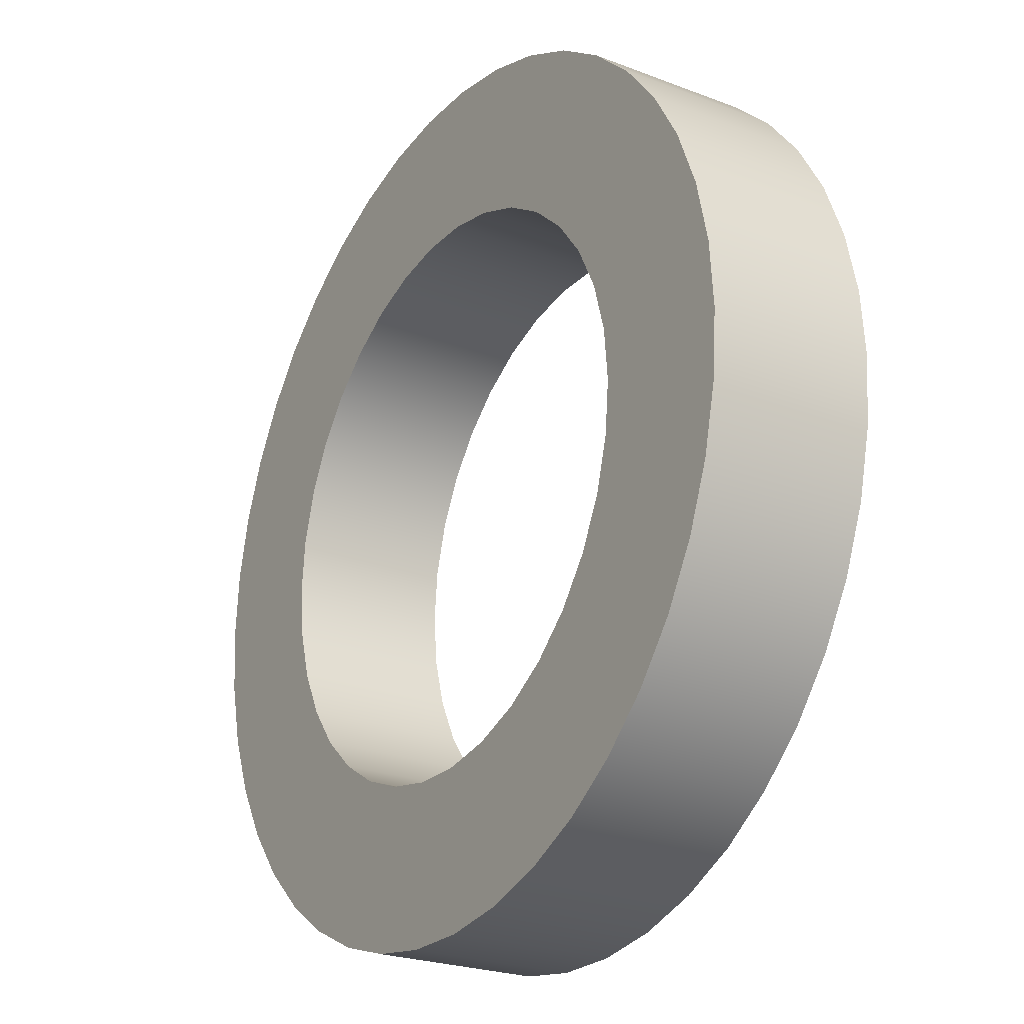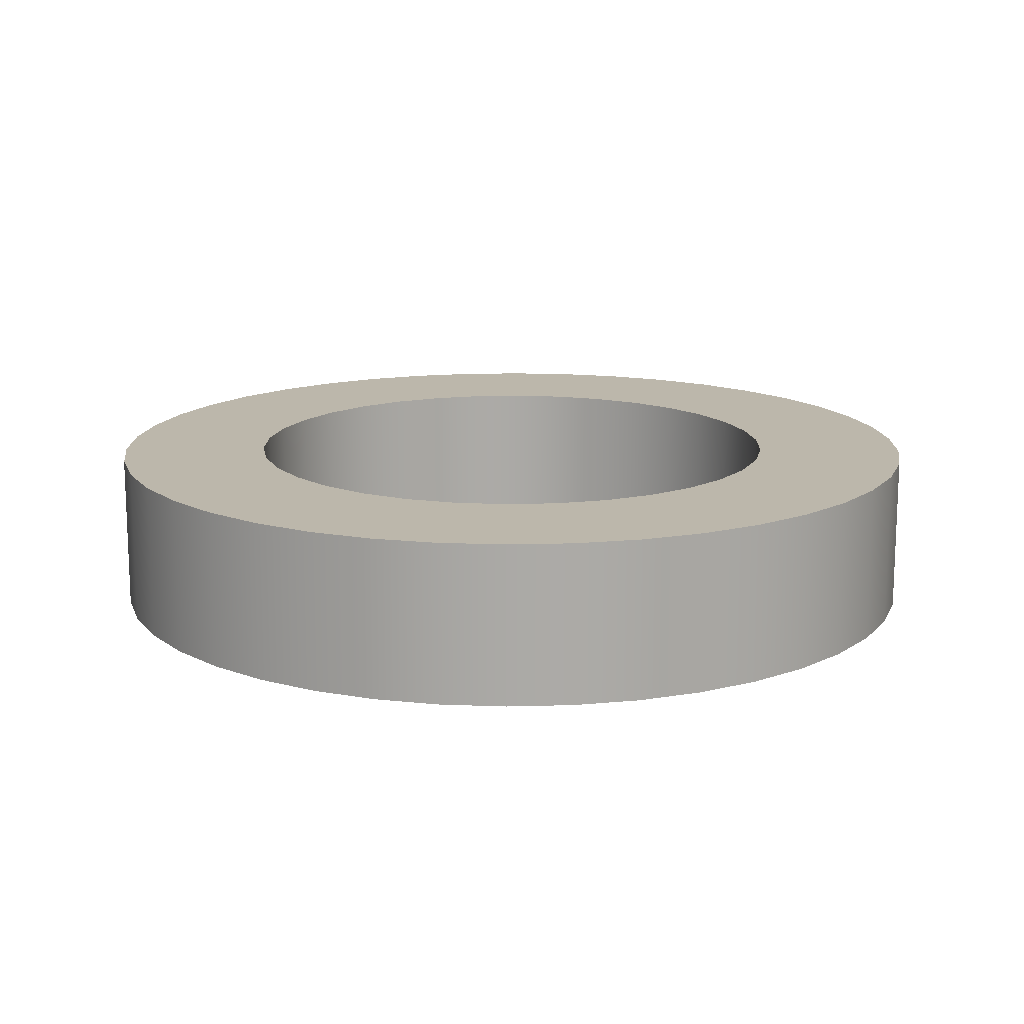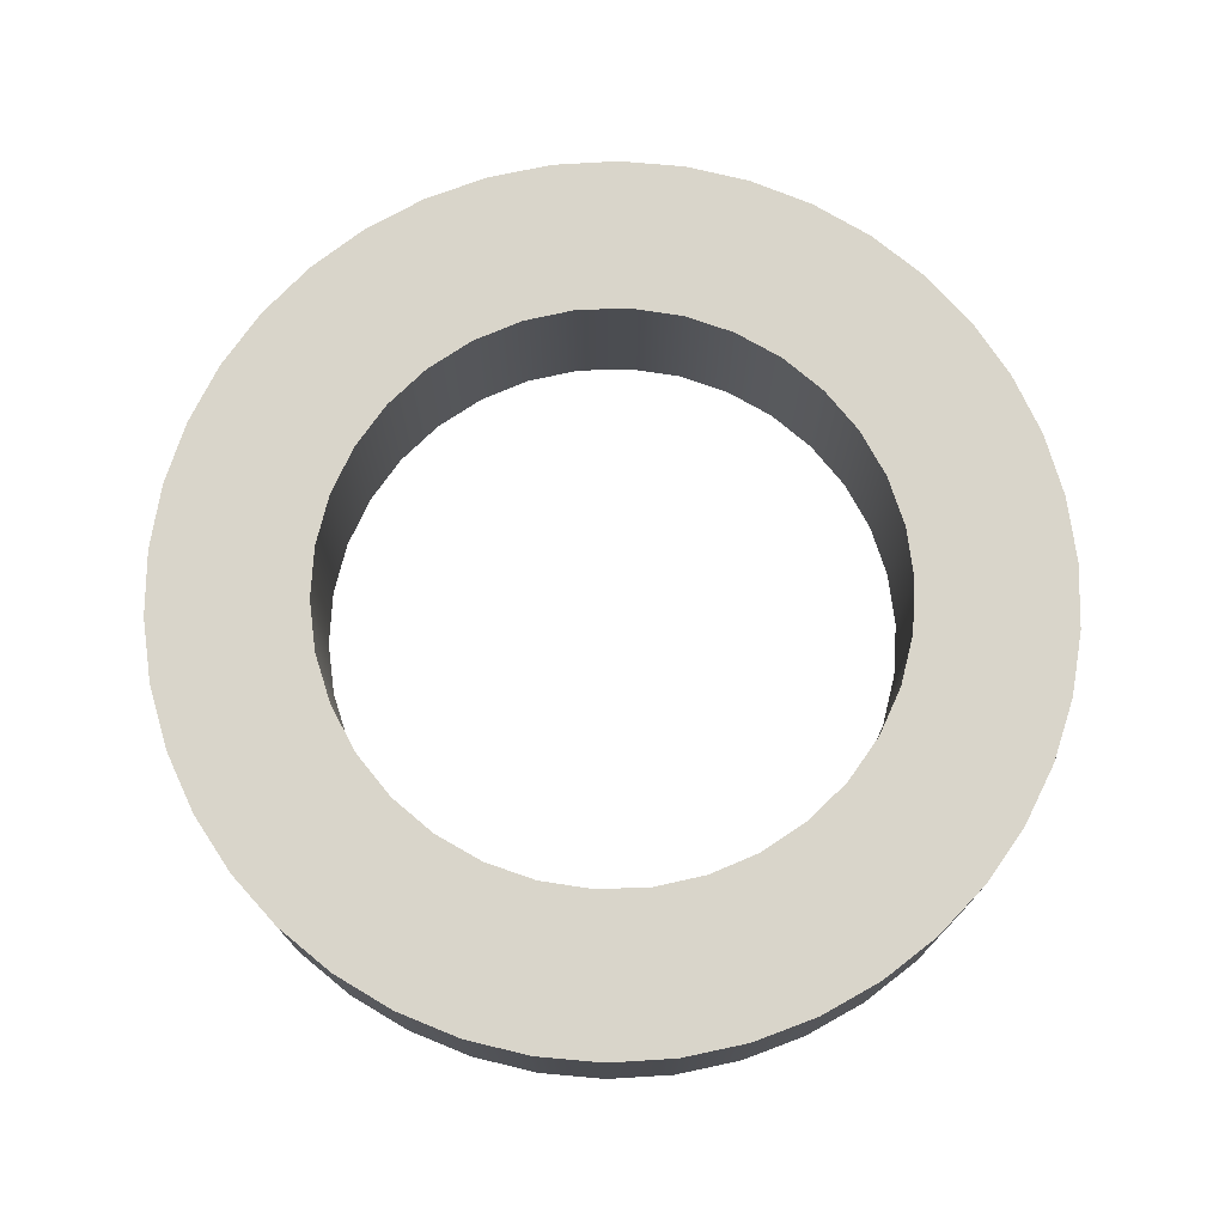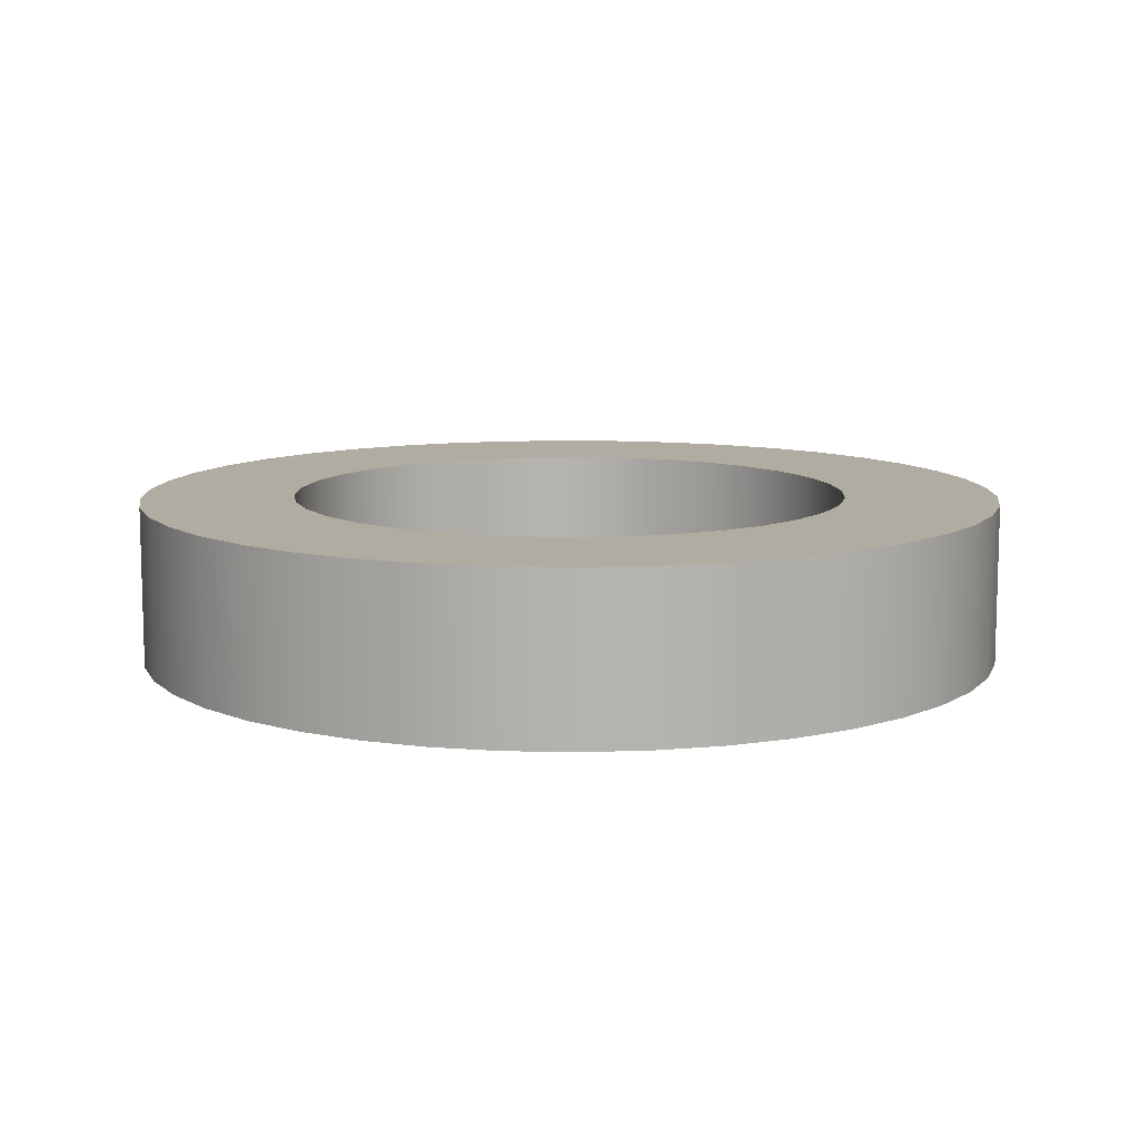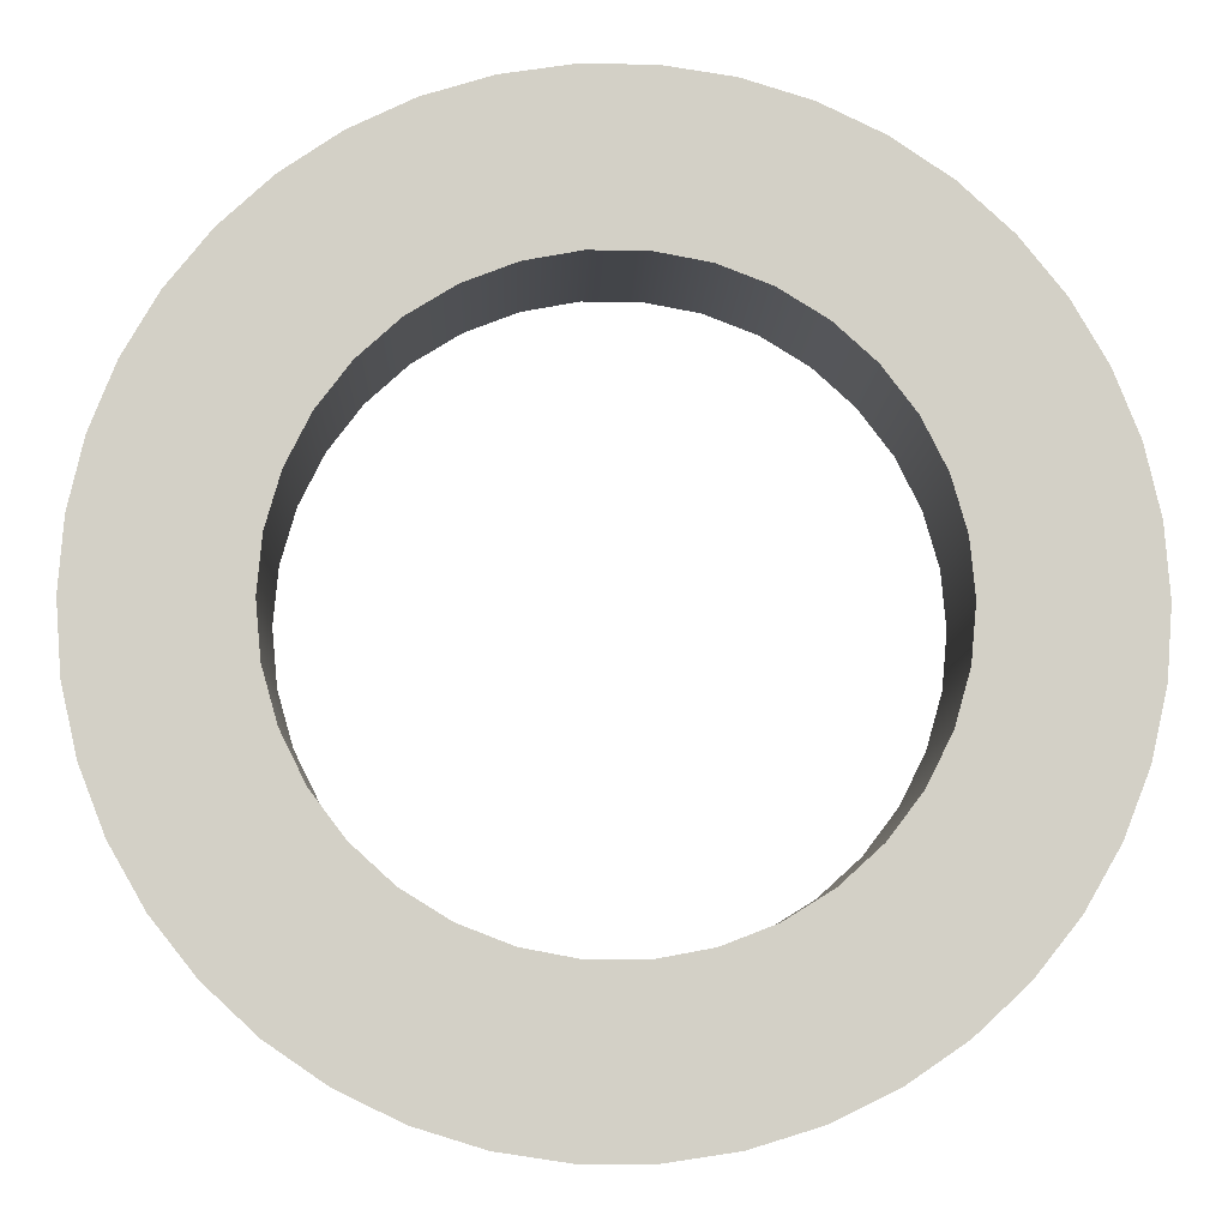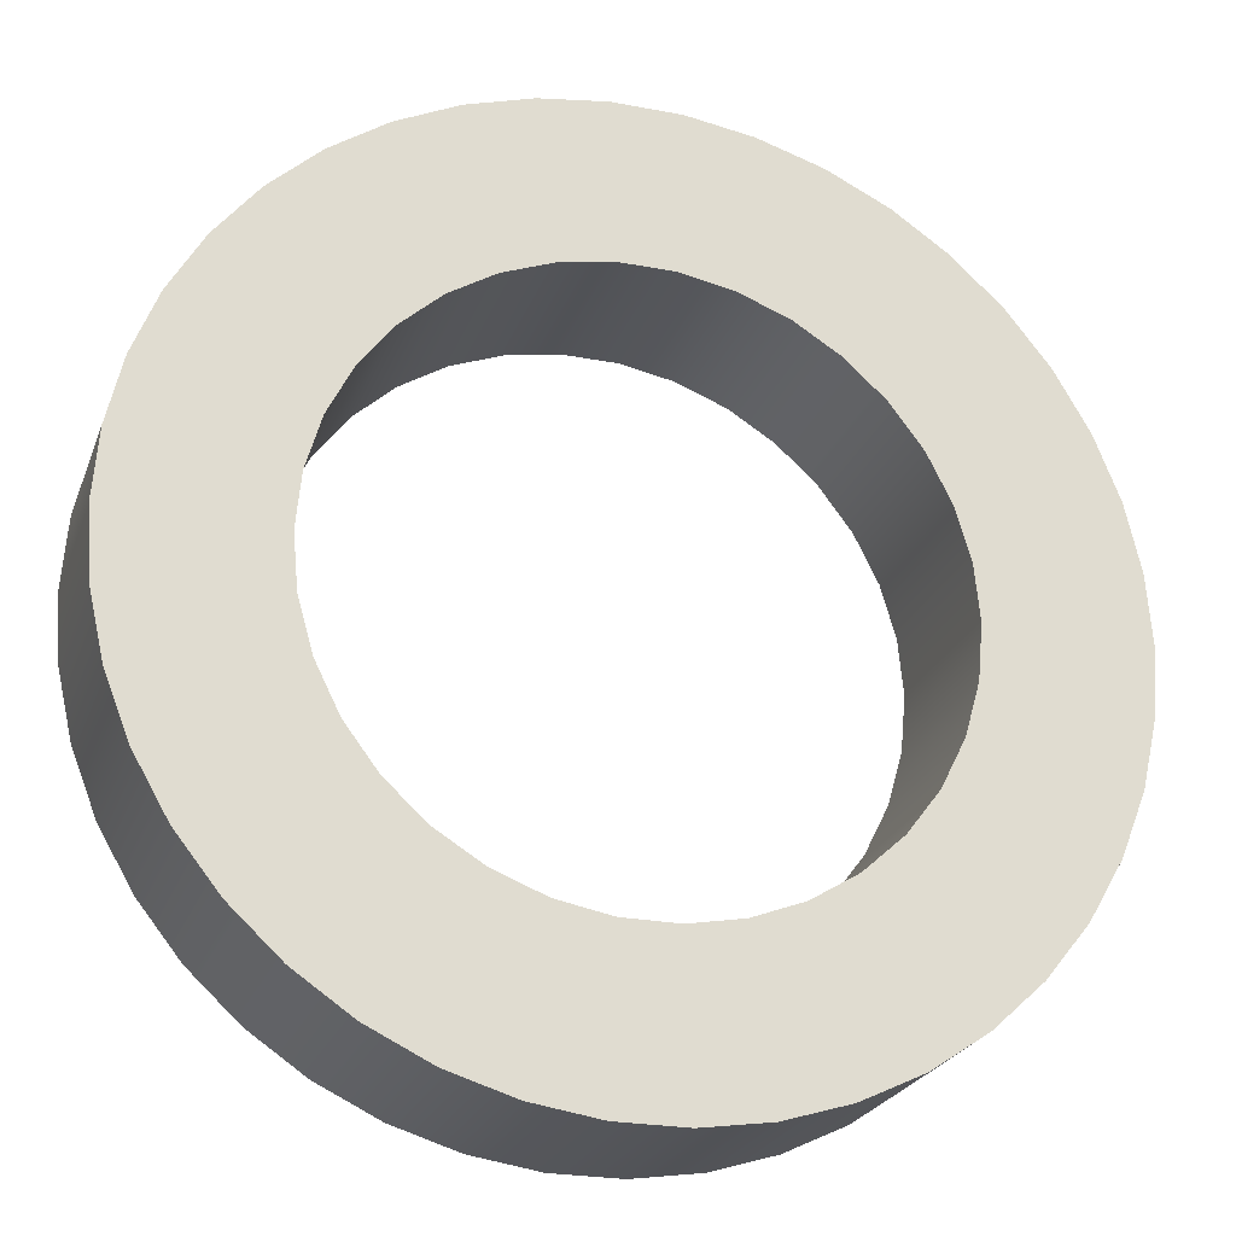
<metadata>
{"format":"obj","ext":"obj","renderer":"f3d","projection":"perspective","resolution":1024,"background":"white","views":[{"elev":-24.1,"azim":57.6,"up":"+Y"},{"elev":14.4,"azim":133.6,"up":"+Z"},{"elev":74.4,"azim":-54.9,"up":"+Z"},{"elev":10.2,"azim":-150.9,"up":"+Z"},{"elev":-8.7,"azim":178.1,"up":"+Y"},{"elev":-24.3,"azim":162.4,"up":"+Y"}]}
</metadata>
<code>
g Body1
v -21 -0 12
v -20.64 -3.859 12
v -19.58 -7.586 12
v -17.85 -11.06 12
v -15.52 -14.15 12
v -12.66 -16.76 12
v -9.361 -18.8 12
v -5.747 -20.2 12
v -1.938 -20.91 12
v 1.938 -20.91 12
v 5.747 -20.2 12
v 9.361 -18.8 12
v 12.66 -16.76 12
v 15.52 -14.15 12
v 17.85 -11.06 12
v 19.58 -7.586 12
v 20.64 -3.859 12
v 21 0 12
v 20.64 3.859 12
v 19.58 7.586 12
v 17.85 11.06 12
v 15.52 14.15 12
v 12.66 16.76 12
v 9.361 18.8 12
v 5.747 20.2 12
v 1.938 20.91 12
v -1.938 20.91 12
v -5.747 20.2 12
v -9.361 18.8 12
v -12.66 16.76 12
v -15.52 14.15 12
v -17.85 11.06 12
v -19.58 7.586 12
v -20.64 3.859 12
v -21 -0 0
v -20.64 3.859 0
v -19.58 7.586 0
v -17.85 11.06 0
v -15.52 14.15 0
v -12.66 16.76 0
v -9.361 18.8 0
v -5.747 20.2 0
v -1.938 20.91 0
v 1.938 20.91 0
v 5.747 20.2 0
v 9.361 18.8 0
v 12.66 16.76 0
v 15.52 14.15 0
v 17.85 11.06 0
v 19.58 7.586 0
v 20.64 3.859 0
v 21 0 0
v 20.64 -3.859 0
v 19.58 -7.586 0
v 17.85 -11.06 0
v 15.52 -14.15 0
v 12.66 -16.76 0
v 9.361 -18.8 0
v 5.747 -20.2 0
v 1.938 -20.91 0
v -1.938 -20.91 0
v -5.747 -20.2 0
v -9.361 -18.8 0
v -12.66 -16.76 0
v -15.52 -14.15 0
v -17.85 -11.06 0
v -19.58 -7.586 0
v -20.64 -3.859 0
v -32.5 -0 12
v -32.14 4.844 12
v -31.06 9.58 12
v -29.28 14.1 12
v -26.85 18.31 12
v -23.82 22.11 12
v -20.26 25.41 12
v -16.25 28.15 12
v -11.87 30.25 12
v -7.232 31.69 12
v -2.429 32.41 12
v 2.429 32.41 12
v 7.232 31.69 12
v 11.87 30.25 12
v 16.25 28.15 12
v 20.26 25.41 12
v 23.82 22.11 12
v 26.85 18.31 12
v 29.28 14.1 12
v 31.06 9.58 12
v 32.14 4.844 12
v 32.5 0 12
v 32.14 -4.844 12
v 31.06 -9.58 12
v 29.28 -14.1 12
v 26.85 -18.31 12
v 23.82 -22.11 12
v 20.26 -25.41 12
v 16.25 -28.15 12
v 11.87 -30.25 12
v 7.232 -31.69 12
v 2.429 -32.41 12
v -2.429 -32.41 12
v -7.232 -31.69 12
v -11.87 -30.25 12
v -16.25 -28.15 12
v -20.26 -25.41 12
v -23.82 -22.11 12
v -26.85 -18.31 12
v -29.28 -14.1 12
v -31.06 -9.58 12
v -32.14 -4.844 12
v -32.5 -0 0
v -32.14 -4.844 0
v -31.06 -9.58 0
v -29.28 -14.1 0
v -26.85 -18.31 0
v -23.82 -22.11 0
v -20.26 -25.41 0
v -16.25 -28.15 0
v -11.87 -30.25 0
v -7.232 -31.69 0
v -2.429 -32.41 0
v 2.429 -32.41 0
v 7.232 -31.69 0
v 11.87 -30.25 0
v 16.25 -28.15 0
v 20.26 -25.41 0
v 23.82 -22.11 0
v 26.85 -18.31 0
v 29.28 -14.1 0
v 31.06 -9.58 0
v 32.14 -4.844 0
v 32.5 0 0
v 32.14 4.844 0
v 31.06 9.58 0
v 29.28 14.1 0
v 26.85 18.31 0
v 23.82 22.11 0
v 20.26 25.41 0
v 16.25 28.15 0
v 11.87 30.25 0
v 7.232 31.69 0
v 2.429 32.41 0
v -2.429 32.41 0
v -7.232 31.69 0
v -11.87 30.25 0
v -16.25 28.15 0
v -20.26 25.41 0
v -23.82 22.11 0
v -26.85 18.31 0
v -29.28 14.1 0
v -31.06 9.58 0
v -32.14 4.844 0
f 2 68 1
f 1 68 35
f 1 35 34
f 34 35 36
f 34 36 33
f 33 36 37
f 33 37 32
f 32 37 38
f 32 38 31
f 31 38 39
f 31 39 30
f 30 39 40
f 30 40 29
f 29 40 41
f 29 41 28
f 28 41 42
f 28 42 27
f 27 42 43
f 27 43 26
f 26 43 44
f 26 44 25
f 25 44 45
f 25 45 24
f 24 45 46
f 24 46 23
f 23 46 47
f 23 47 22
f 22 47 48
f 22 48 21
f 21 48 49
f 21 49 20
f 20 49 50
f 20 50 19
f 19 50 51
f 19 51 18
f 18 51 52
f 18 52 17
f 17 52 53
f 17 53 16
f 16 53 54
f 16 54 15
f 15 54 55
f 15 55 14
f 14 55 56
f 14 56 13
f 13 56 57
f 13 57 12
f 12 57 58
f 12 58 11
f 11 58 59
f 11 59 10
f 10 59 60
f 10 60 9
f 9 60 61
f 9 61 8
f 8 61 62
f 8 62 7
f 7 62 63
f 7 63 6
f 6 63 64
f 6 64 5
f 5 64 65
f 5 65 4
f 4 65 66
f 4 66 3
f 3 66 67
f 3 67 2
f 2 67 68
f 70 152 69
f 69 152 111
f 69 111 110
f 110 111 112
f 110 112 109
f 109 112 113
f 109 113 108
f 108 113 114
f 108 114 107
f 107 114 115
f 107 115 106
f 106 115 116
f 106 116 105
f 105 116 117
f 105 117 104
f 104 117 118
f 104 118 103
f 103 118 119
f 103 119 102
f 102 119 120
f 102 120 101
f 101 120 121
f 101 121 100
f 100 121 122
f 100 122 99
f 99 122 123
f 99 123 98
f 98 123 124
f 98 124 97
f 97 124 125
f 97 125 96
f 96 125 126
f 96 126 95
f 95 126 127
f 95 127 94
f 94 127 128
f 94 128 93
f 93 128 129
f 93 129 92
f 92 129 130
f 92 130 91
f 91 130 131
f 91 131 90
f 90 131 132
f 90 132 89
f 89 132 133
f 89 133 88
f 88 133 134
f 88 134 87
f 87 134 135
f 87 135 86
f 86 135 136
f 86 136 85
f 85 136 137
f 85 137 84
f 84 137 138
f 84 138 83
f 83 138 139
f 83 139 82
f 82 139 140
f 82 140 81
f 81 140 141
f 81 141 80
f 80 141 142
f 80 142 79
f 79 142 143
f 79 143 78
f 78 143 144
f 78 144 77
f 77 144 145
f 77 145 76
f 76 145 146
f 76 146 75
f 75 146 147
f 75 147 74
f 74 147 148
f 74 148 73
f 73 148 149
f 73 149 72
f 72 149 150
f 72 150 71
f 71 150 151
f 71 151 70
f 70 151 152
f 34 70 1
f 1 70 69
f 1 69 110
f 70 34 71
f 71 34 33
f 71 33 72
f 72 33 32
f 72 32 73
f 73 32 31
f 73 31 74
f 74 31 75
f 75 31 30
f 75 30 76
f 76 30 29
f 76 29 77
f 77 29 28
f 77 28 78
f 78 28 27
f 78 27 79
f 79 27 26
f 79 26 80
f 80 26 81
f 81 26 25
f 81 25 82
f 82 25 24
f 82 24 83
f 83 24 23
f 83 23 84
f 84 23 22
f 84 22 85
f 85 22 86
f 86 22 21
f 86 21 87
f 87 21 20
f 87 20 88
f 88 20 19
f 88 19 89
f 89 19 18
f 89 18 90
f 90 18 91
f 91 18 17
f 91 17 92
f 92 17 16
f 92 16 93
f 93 16 15
f 93 15 94
f 94 15 14
f 94 14 95
f 95 14 96
f 96 14 13
f 96 13 97
f 97 13 12
f 97 12 98
f 98 12 11
f 98 11 99
f 99 11 10
f 99 10 100
f 100 10 9
f 100 9 101
f 101 9 102
f 102 9 8
f 102 8 103
f 103 8 7
f 103 7 104
f 104 7 6
f 104 6 105
f 105 6 5
f 105 5 106
f 106 5 107
f 107 5 4
f 107 4 108
f 108 4 3
f 108 3 109
f 109 3 2
f 109 2 110
f 110 2 1
f 68 112 35
f 35 112 111
f 35 111 152
f 112 68 113
f 113 68 67
f 113 67 114
f 114 67 66
f 114 66 115
f 115 66 65
f 115 65 116
f 116 65 117
f 117 65 64
f 117 64 118
f 118 64 63
f 118 63 119
f 119 63 62
f 119 62 120
f 120 62 61
f 120 61 121
f 121 61 60
f 121 60 122
f 122 60 123
f 123 60 59
f 123 59 124
f 124 59 58
f 124 58 125
f 125 58 57
f 125 57 126
f 126 57 56
f 126 56 127
f 127 56 128
f 128 56 55
f 128 55 129
f 129 55 54
f 129 54 130
f 130 54 53
f 130 53 131
f 131 53 52
f 131 52 132
f 132 52 133
f 133 52 51
f 133 51 134
f 134 51 50
f 134 50 135
f 135 50 49
f 135 49 136
f 136 49 48
f 136 48 137
f 137 48 138
f 138 48 47
f 138 47 139
f 139 47 46
f 139 46 140
f 140 46 45
f 140 45 141
f 141 45 44
f 141 44 142
f 142 44 43
f 142 43 143
f 143 43 144
f 144 43 42
f 144 42 145
f 145 42 41
f 145 41 146
f 146 41 40
f 146 40 147
f 147 40 39
f 147 39 148
f 148 39 149
f 149 39 38
f 149 38 150
f 150 38 37
f 150 37 151
f 151 37 36
f 151 36 152
f 152 36 35

</code>
